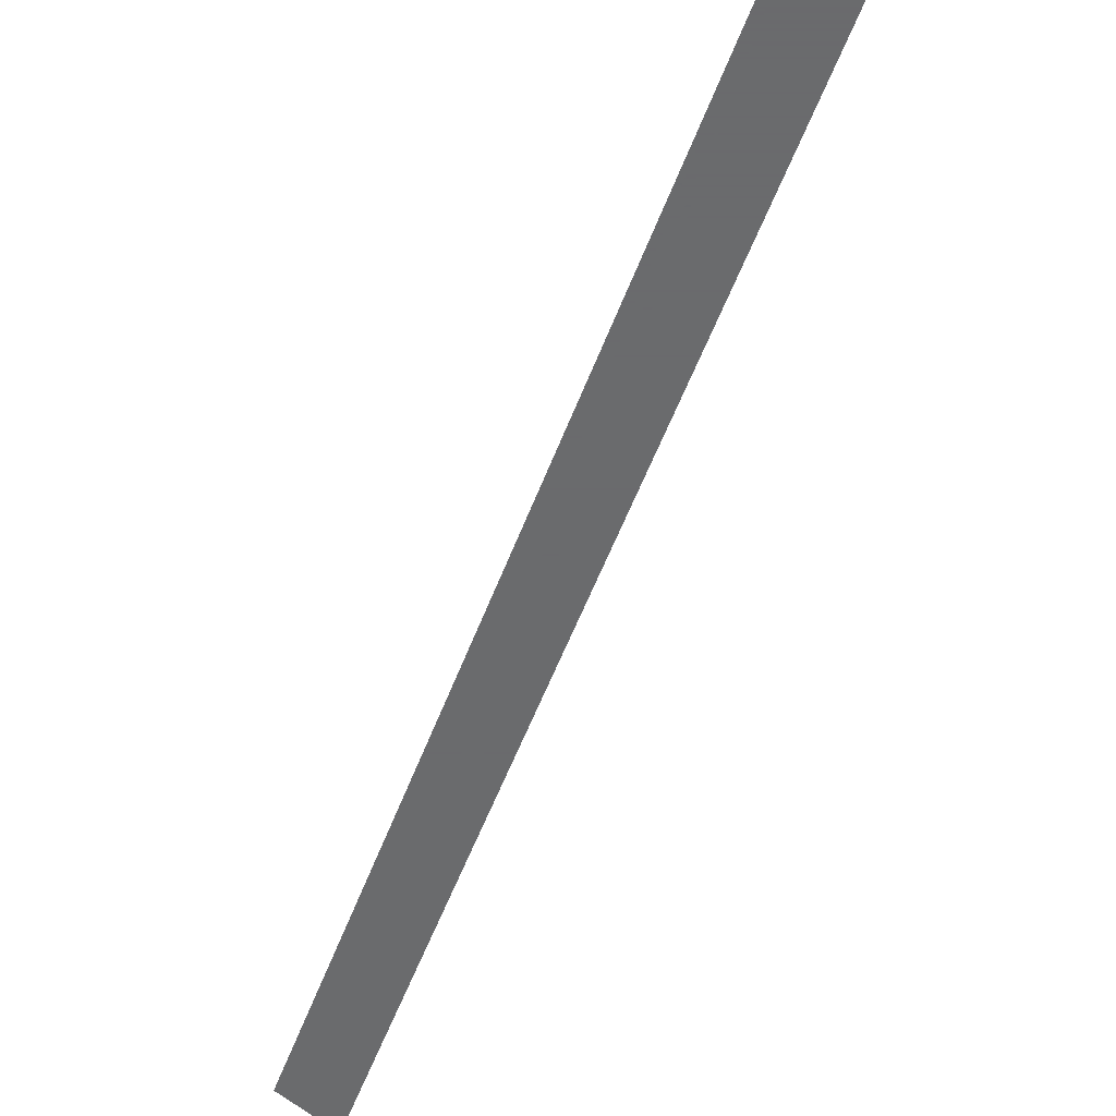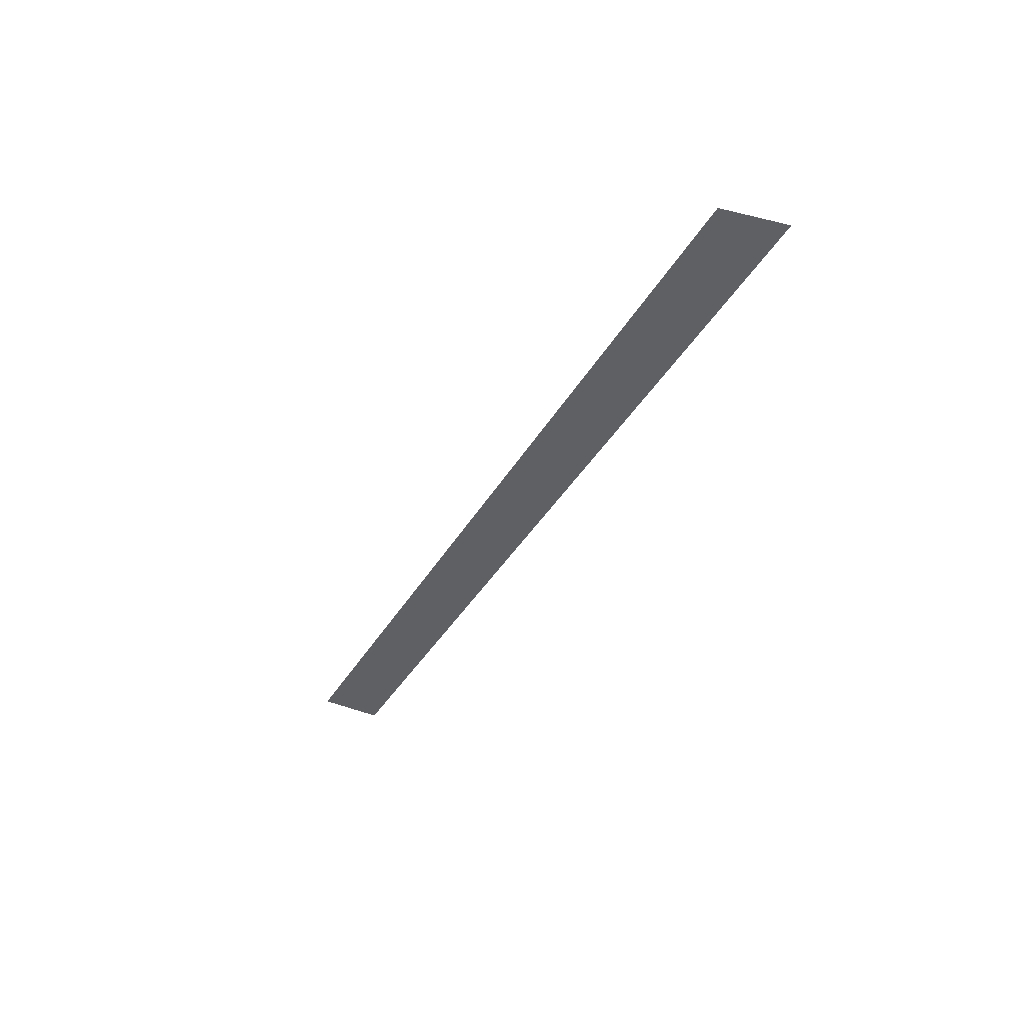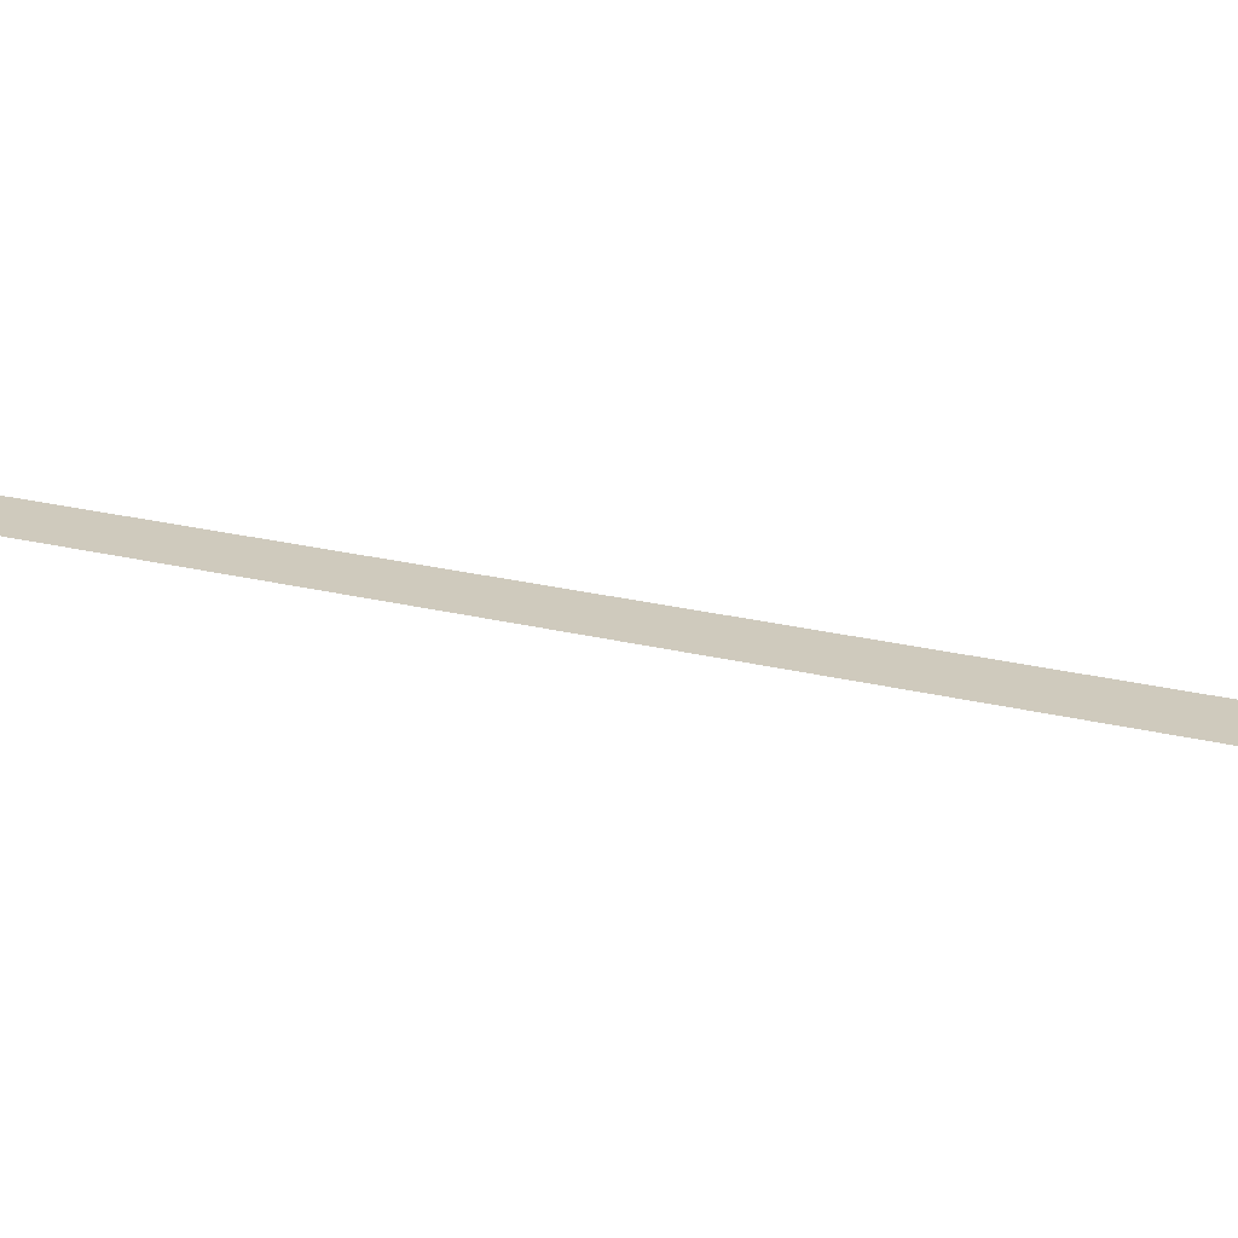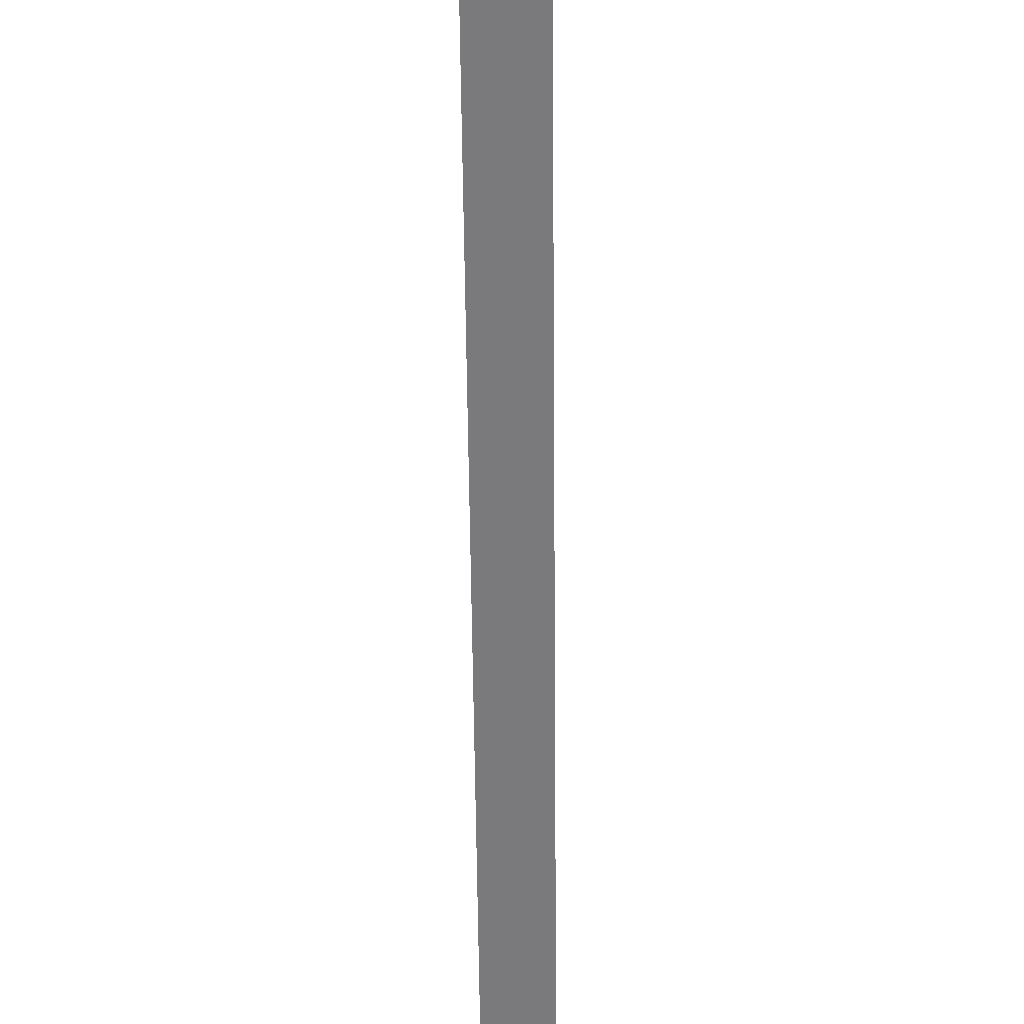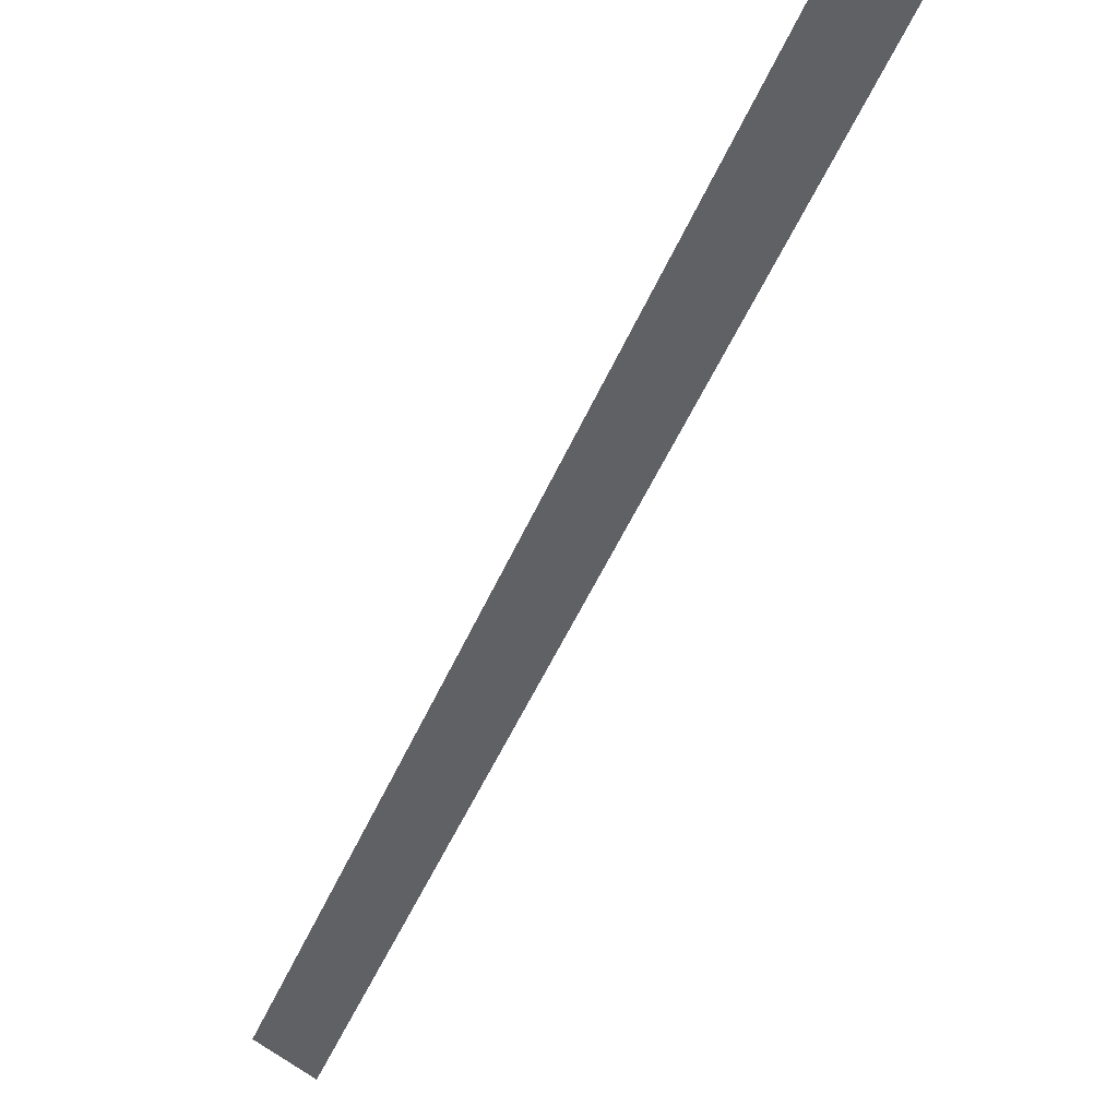
<metadata>
{"format":"obj","ext":"obj","renderer":"f3d","projection":"perspective","resolution":1024,"background":"white","views":[{"elev":-53.2,"azim":-43.9,"up":"+Z"},{"elev":51.2,"azim":19.6,"up":"+Y"},{"elev":23.0,"azim":89.2,"up":"+Z"},{"elev":-58.2,"azim":156.6,"up":"+Z"},{"elev":-47.9,"azim":-46.1,"up":"+Z"}]}
</metadata>
<code>
o Text
v 0.3176 0.5557 0
v 0.3598 0.5557 0
v 0.07432 -0.08615 -0
v 0.03209 -0.08615 -0
f 2 1 4
f 4 3 2

</code>
